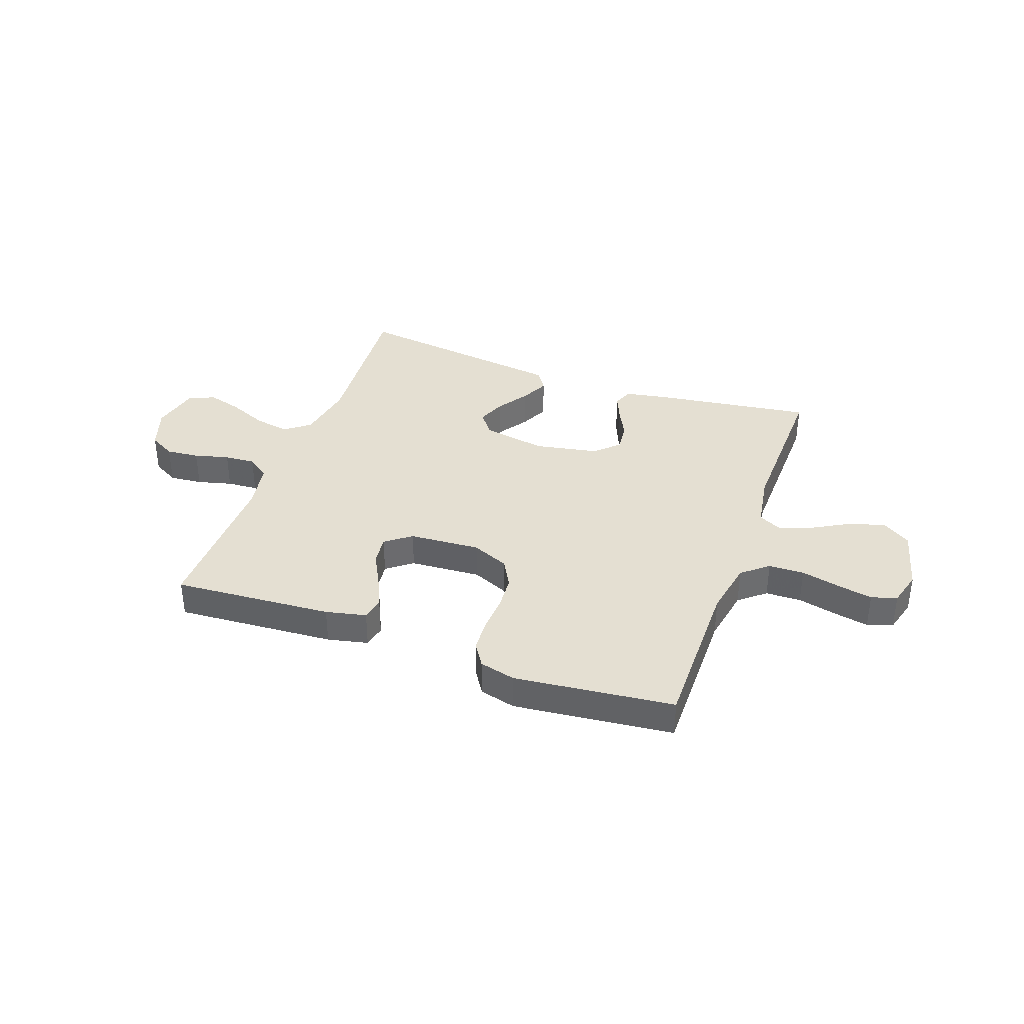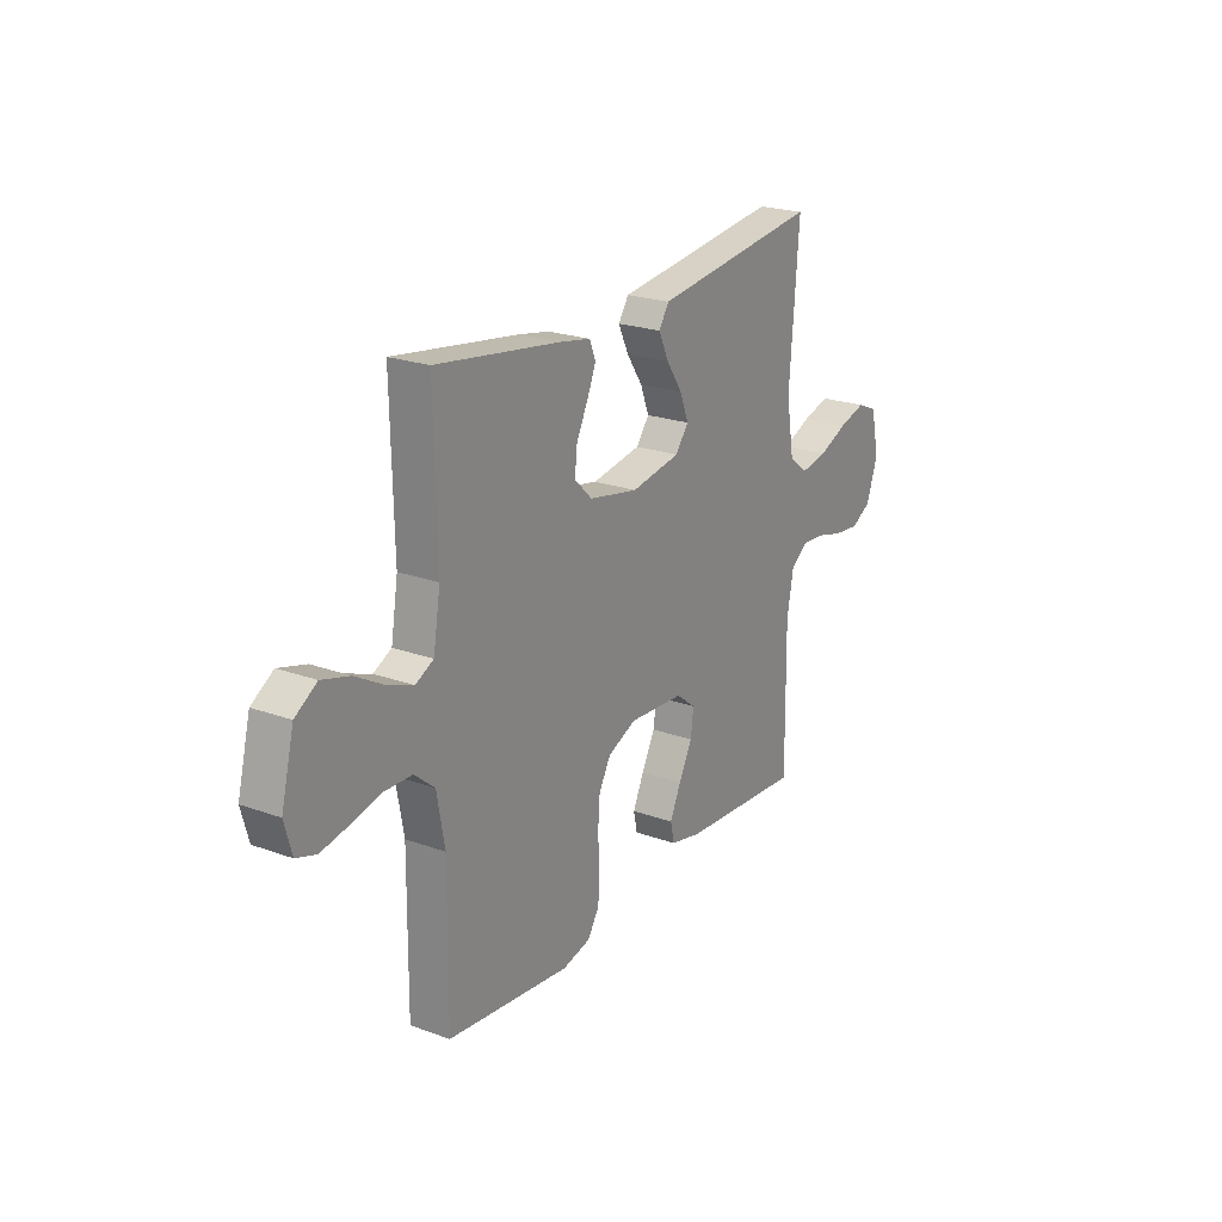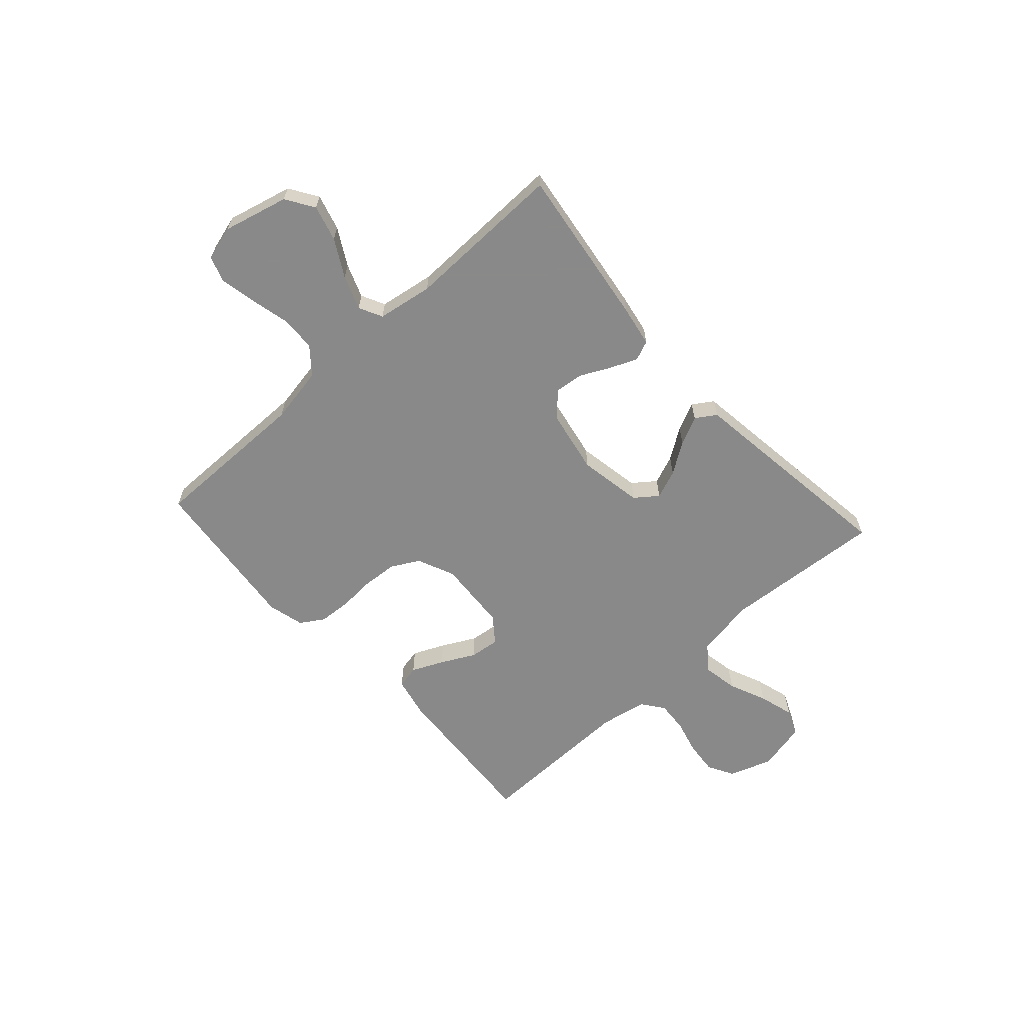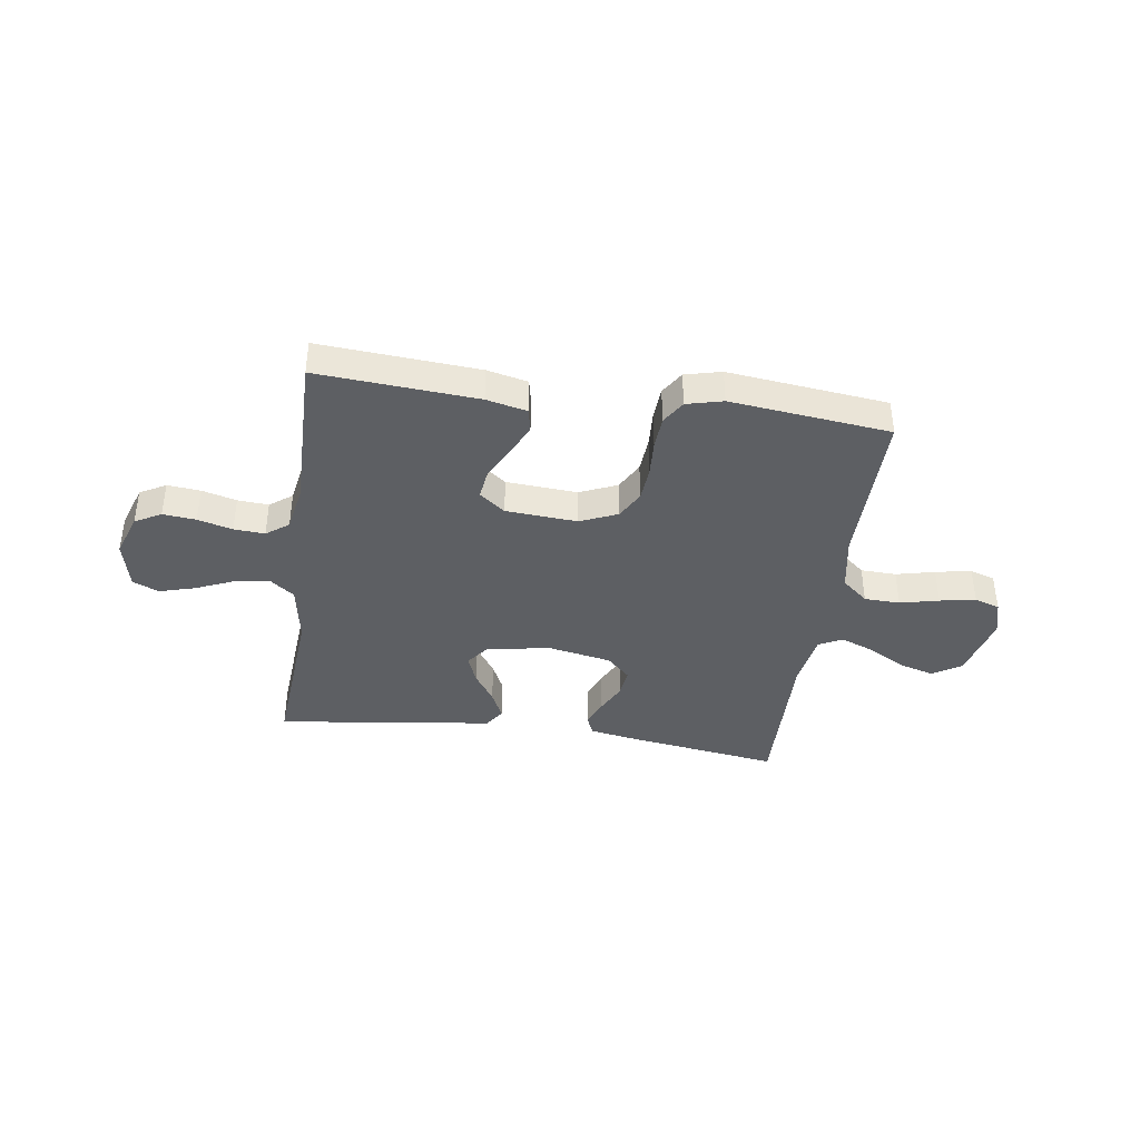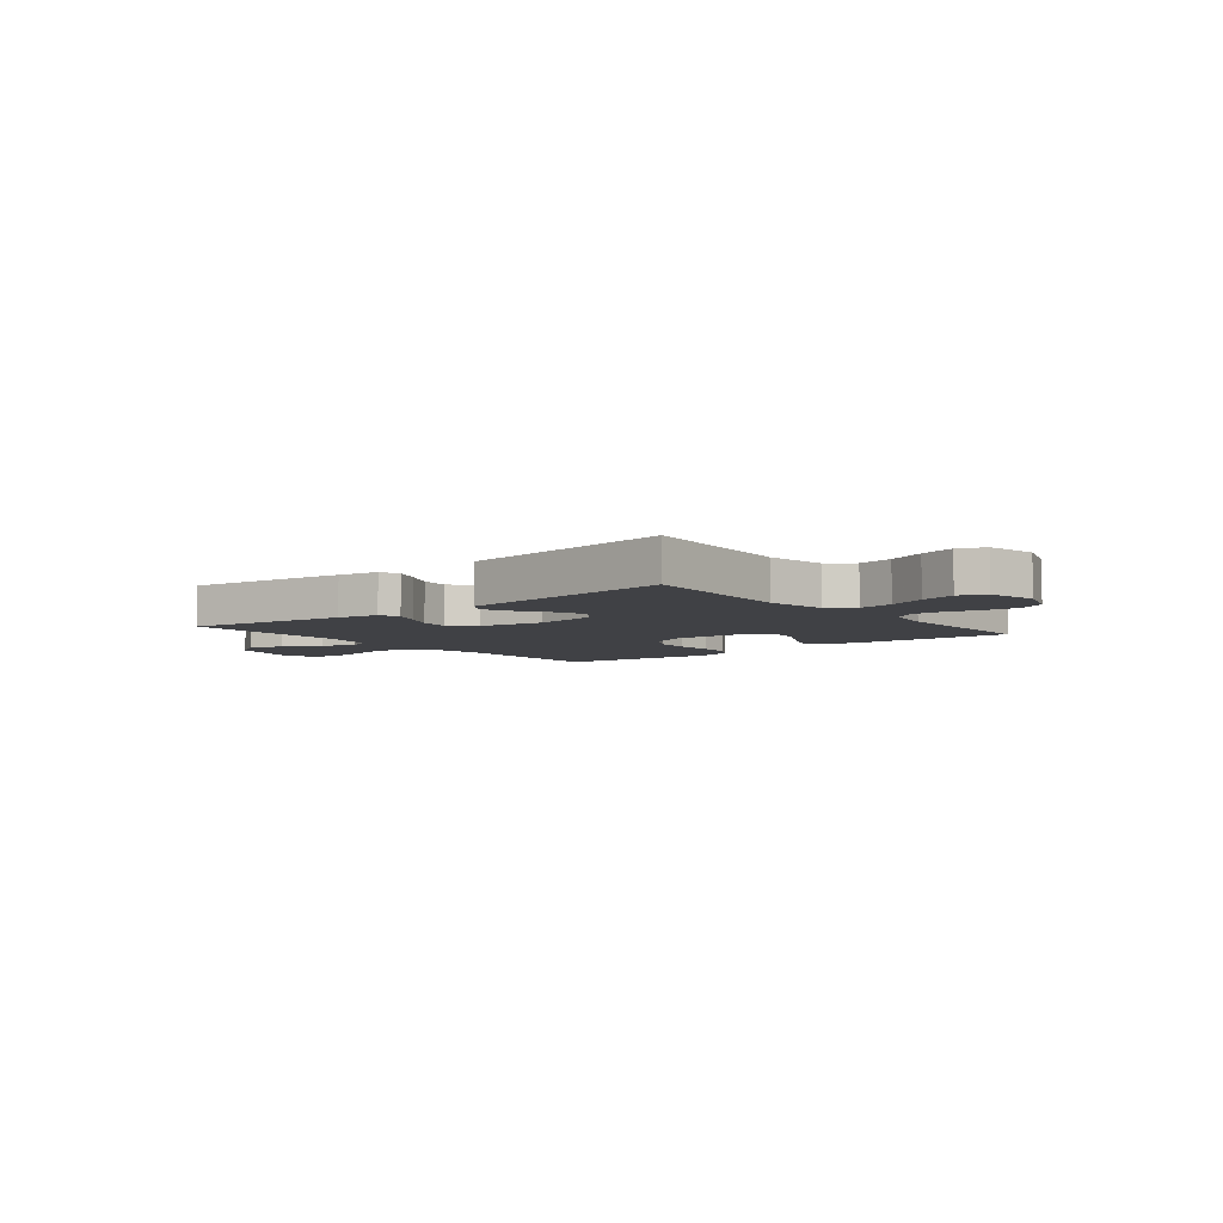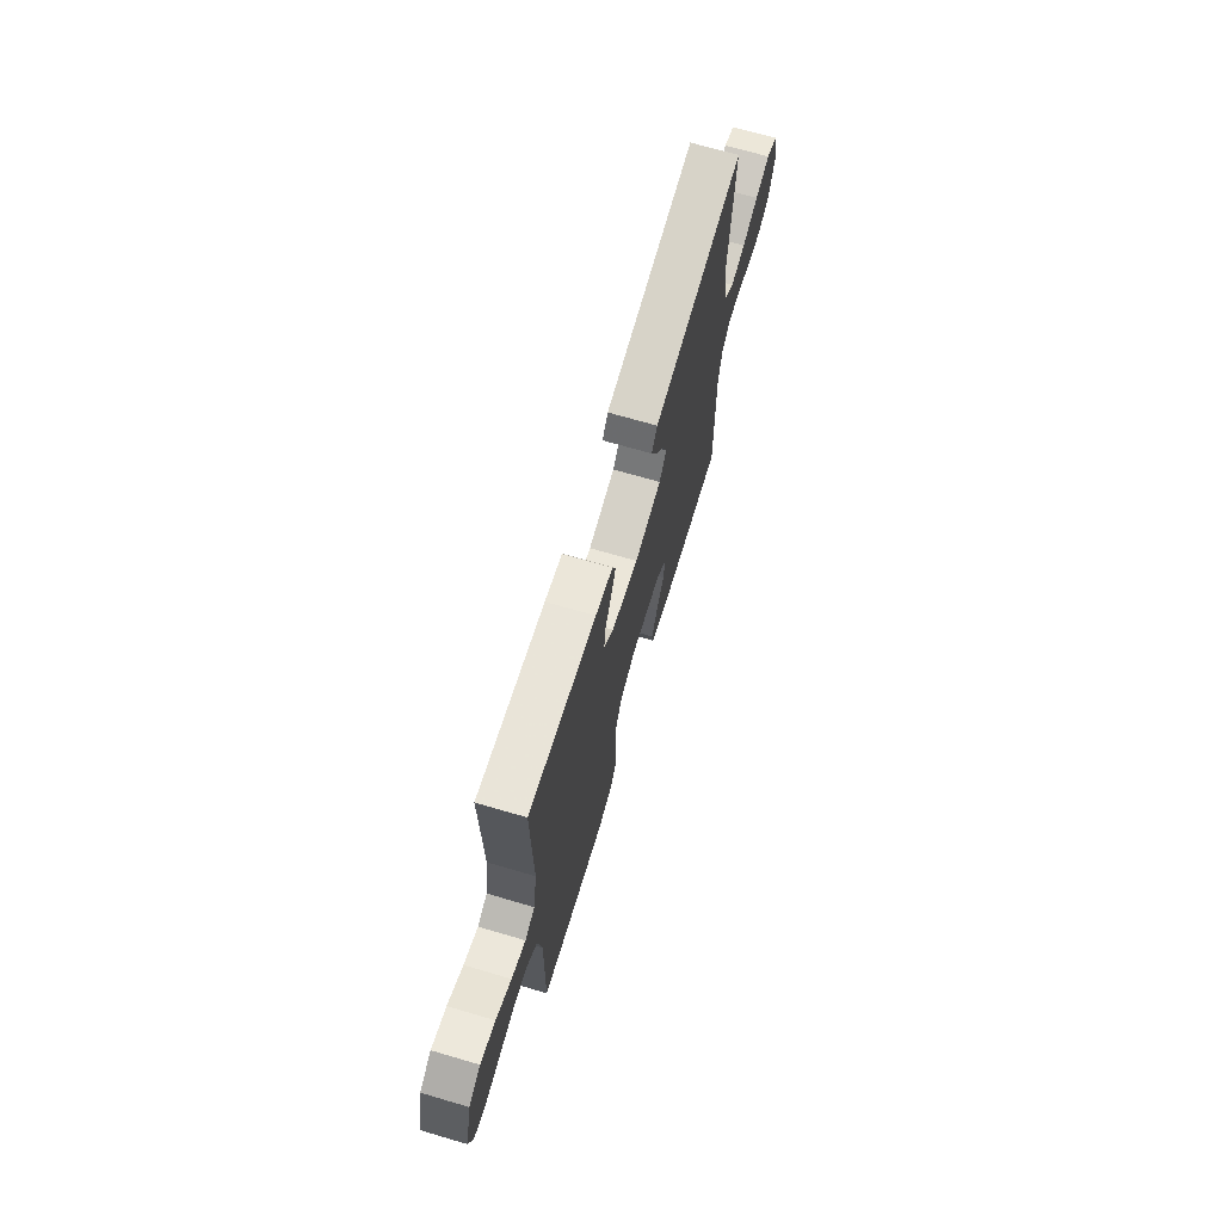
<metadata>
{"format":"obj","ext":"obj","renderer":"f3d","projection":"perspective","resolution":1024,"background":"white","views":[{"elev":37.1,"azim":-160.1,"up":"+Y"},{"elev":22.3,"azim":-57.9,"up":"+Z"},{"elev":-63.3,"azim":-47.7,"up":"+Y"},{"elev":-39.8,"azim":171.8,"up":"+Y"},{"elev":-5.8,"azim":39.1,"up":"+Y"},{"elev":68.7,"azim":-73.6,"up":"+Z"}]}
</metadata>
<code>
v 0.5 0.07 -0.5
v 0.2 0.07 -0.479
v 0.124 0.07 -0.462
v 0.115 0.07 -0.419
v 0.142 0.07 -0.36
v 0.175 0.07 -0.297
v 0.182 0.07 -0.241
v 0.134 0.07 -0.204
v 0 0.07 -0.195
v -0.07 0.07 -0.225
v -0.099 0.07 -0.277
v -0.104 0.07 -0.343
v -0.1 0.07 -0.411
v -0.104 0.07 -0.472
v -0.132 0.07 -0.516
v -0.2 0.07 -0.533
v -0.5 0.07 -0.5
v -0.497 0.07 -0.2
v -0.516 0.07 -0.094
v -0.565 0.07 -0.053
v -0.632 0.07 -0.051
v -0.705 0.07 -0.068
v -0.772 0.07 -0.081
v -0.82 0.07 -0.065
v -0.838 0.07 0
v -0.807 0.07 0.122
v -0.754 0.07 0.156
v -0.687 0.07 0.137
v -0.618 0.07 0.098
v -0.555 0.07 0.074
v -0.511 0.07 0.096
v -0.494 0.07 0.2
v -0.5 0.07 0.5
v -0.2 0.07 0.457
v -0.123 0.07 0.443
v -0.108 0.07 0.406
v -0.129 0.07 0.356
v -0.157 0.07 0.3
v -0.163 0.07 0.246
v -0.12 0.07 0.204
v 0 0.07 0.181
v 0.12 0.07 0.202
v 0.152 0.07 0.244
v 0.131 0.07 0.298
v 0.092 0.07 0.356
v 0.067 0.07 0.409
v 0.092 0.07 0.447
v 0.2 0.07 0.461
v 0.5 0.07 0.5
v 0.477 0.07 0.2
v 0.496 0.07 0.088
v 0.543 0.07 0.052
v 0.609 0.07 0.064
v 0.68 0.07 0.094
v 0.746 0.07 0.113
v 0.795 0.07 0.092
v 0.816 0.07 0
v 0.788 0.07 -0.081
v 0.739 0.07 -0.108
v 0.677 0.07 -0.102
v 0.612 0.07 -0.085
v 0.554 0.07 -0.081
v 0.512 0.07 -0.112
v 0.496 0.07 -0.2
v 0.5 0 -0.5
v 0.2 0 -0.479
v 0.124 0 -0.462
v 0.115 0 -0.419
v 0.142 0 -0.36
v 0.175 0 -0.297
v 0.182 0 -0.241
v 0.134 0 -0.204
v 0 0 -0.195
v -0.07 0 -0.225
v -0.099 0 -0.277
v -0.104 0 -0.343
v -0.1 0 -0.411
v -0.104 0 -0.472
v -0.132 0 -0.516
v -0.2 0 -0.533
v -0.5 0 -0.5
v -0.497 0 -0.2
v -0.516 0 -0.094
v -0.565 0 -0.053
v -0.632 0 -0.051
v -0.705 0 -0.068
v -0.772 0 -0.081
v -0.82 0 -0.065
v -0.838 0 0
v -0.807 0 0.122
v -0.754 0 0.156
v -0.687 0 0.137
v -0.618 0 0.098
v -0.555 0 0.074
v -0.511 0 0.096
v -0.494 0 0.2
v -0.5 0 0.5
v -0.2 0 0.457
v -0.123 0 0.443
v -0.108 0 0.406
v -0.129 0 0.356
v -0.157 0 0.3
v -0.163 0 0.246
v -0.12 0 0.204
v 0 0 0.181
v 0.12 0 0.202
v 0.152 0 0.244
v 0.131 0 0.298
v 0.092 0 0.356
v 0.067 0 0.409
v 0.092 0 0.447
v 0.2 0 0.461
v 0.5 0 0.5
v 0.477 0 0.2
v 0.496 0 0.088
v 0.543 0 0.052
v 0.609 0 0.064
v 0.68 0 0.094
v 0.746 0 0.113
v 0.795 0 0.092
v 0.816 0 0
v 0.788 0 -0.081
v 0.739 0 -0.108
v 0.677 0 -0.102
v 0.612 0 -0.085
v 0.554 0 -0.081
v 0.512 0 -0.112
v 0.496 0 -0.2
f 58 59 60 61
f 58 61 62
f 57 58 62
f 56 57 62
f 53 54 55 56
f 52 53 56 62
f 51 52 62 63
f 48 49 50
f 44 45 46 47
f 43 44 47 48
f 35 36 37 38
f 33 34 35 38
f 32 33 38 39
f 31 32 39 40
f 26 27 28 29
f 26 29 30
f 25 26 30
f 24 25 30
f 21 22 23 24
f 21 24 30 31
f 15 16 17 18
f 15 18 19
f 12 13 14 15
f 11 12 15 19
f 10 11 19 20
f 3 4 5 6
f 1 2 3 6
f 64 1 6 7
f 63 64 7 8
f 51 63 8 9
f 43 48 50 51
f 42 43 51 9
f 41 42 9 10
f 40 41 10 20
f 20 21 31 40
f 125 124 123 122
f 126 125 122
f 126 122 121
f 126 121 120
f 120 119 118 117
f 126 120 117 116
f 127 126 116 115
f 114 113 112
f 111 110 109 108
f 112 111 108 107
f 102 101 100 99
f 102 99 98 97
f 103 102 97 96
f 104 103 96 95
f 93 92 91 90
f 94 93 90
f 94 90 89
f 94 89 88
f 88 87 86 85
f 95 94 88 85
f 82 81 80 79
f 83 82 79
f 79 78 77 76
f 83 79 76 75
f 84 83 75 74
f 70 69 68 67
f 70 67 66 65
f 71 70 65 128
f 72 71 128 127
f 73 72 127 115
f 115 114 112 107
f 73 115 107 106
f 74 73 106 105
f 84 74 105 104
f 104 95 85 84
f 1 65 66 2
f 2 66 67 3
f 3 67 68 4
f 4 68 69 5
f 5 69 70 6
f 6 70 71 7
f 7 71 72 8
f 8 72 73 9
f 9 73 74 10
f 10 74 75 11
f 11 75 76 12
f 12 76 77 13
f 13 77 78 14
f 14 78 79 15
f 15 79 80 16
f 16 80 81 17
f 17 81 82 18
f 18 82 83 19
f 19 83 84 20
f 20 84 85 21
f 21 85 86 22
f 22 86 87 23
f 23 87 88 24
f 24 88 89 25
f 25 89 90 26
f 26 90 91 27
f 27 91 92 28
f 28 92 93 29
f 29 93 94 30
f 30 94 95 31
f 31 95 96 32
f 32 96 97 33
f 33 97 98 34
f 34 98 99 35
f 35 99 100 36
f 36 100 101 37
f 37 101 102 38
f 38 102 103 39
f 39 103 104 40
f 40 104 105 41
f 41 105 106 42
f 42 106 107 43
f 43 107 108 44
f 44 108 109 45
f 45 109 110 46
f 46 110 111 47
f 47 111 112 48
f 48 112 113 49
f 49 113 114 50
f 50 114 115 51
f 51 115 116 52
f 52 116 117 53
f 53 117 118 54
f 54 118 119 55
f 55 119 120 56
f 56 120 121 57
f 57 121 122 58
f 58 122 123 59
f 59 123 124 60
f 60 124 125 61
f 61 125 126 62
f 62 126 127 63
f 63 127 128 64
f 64 128 65 1

</code>
